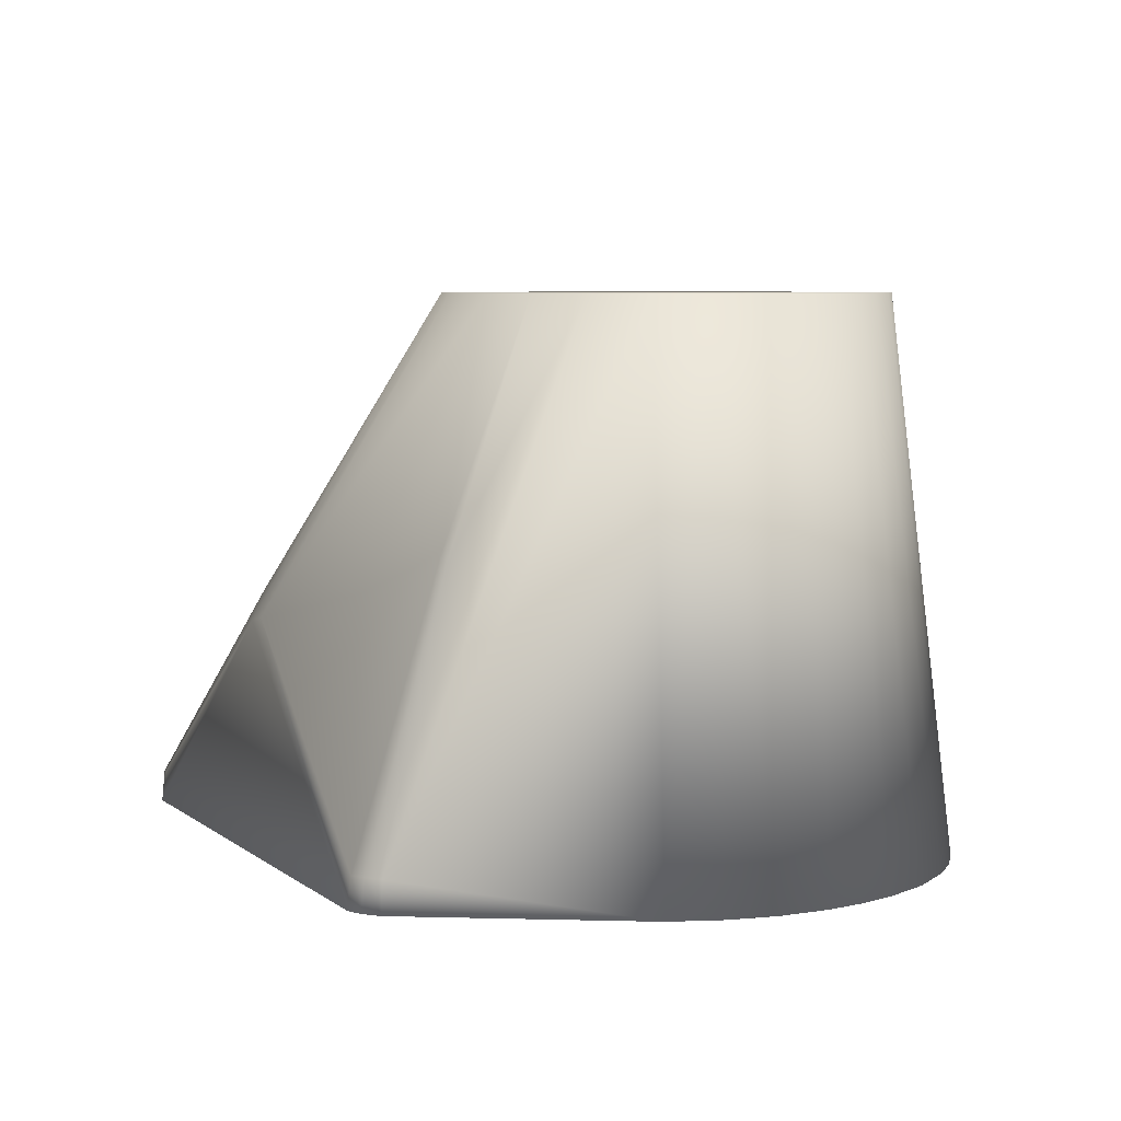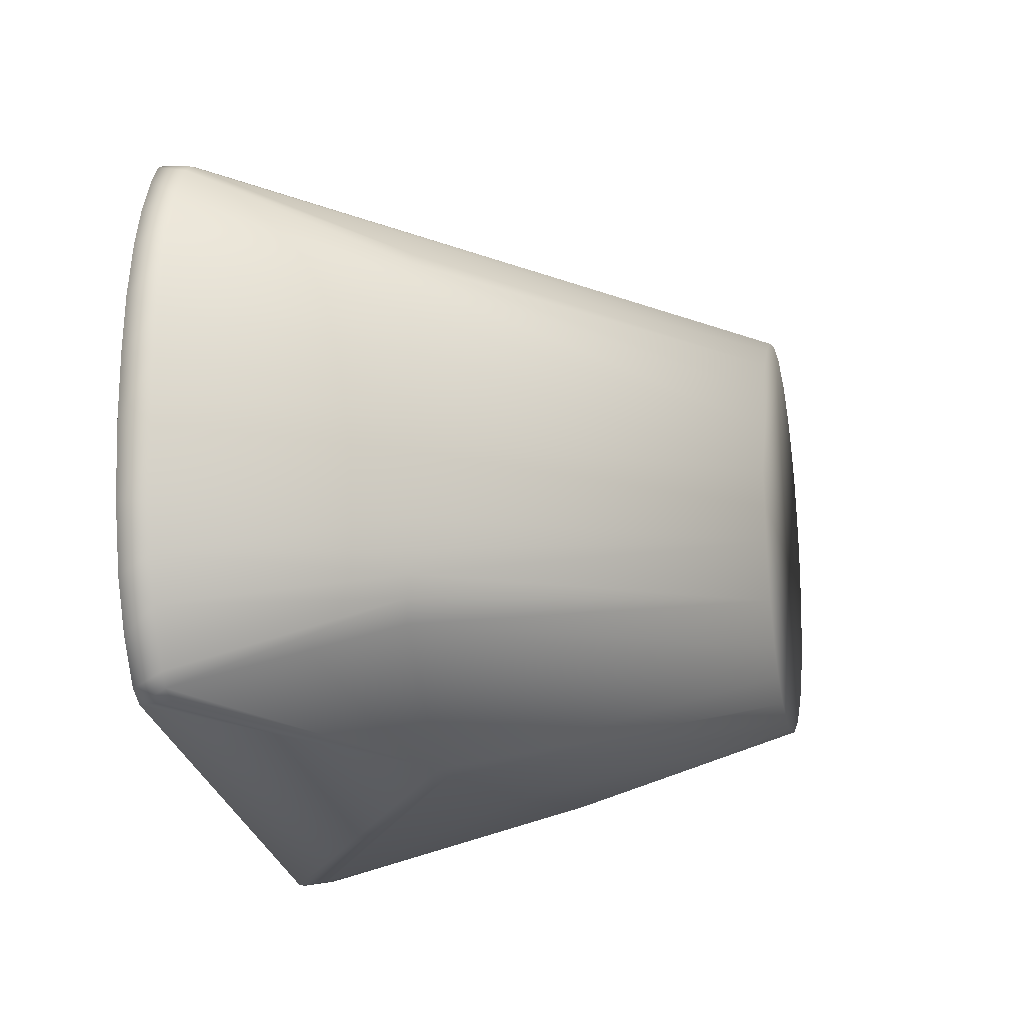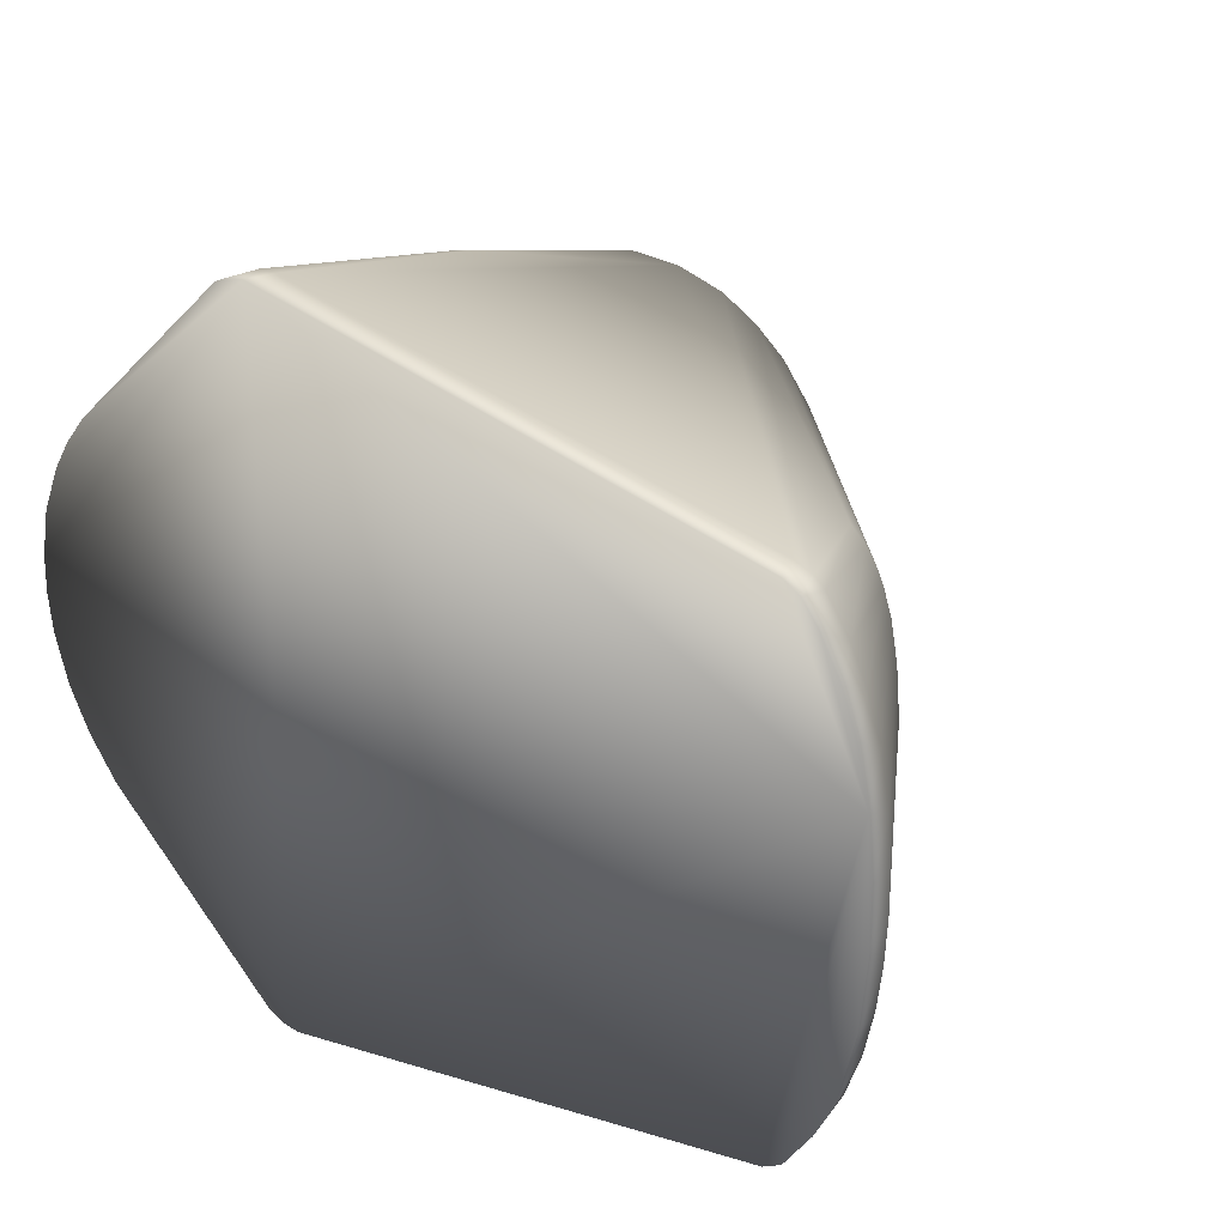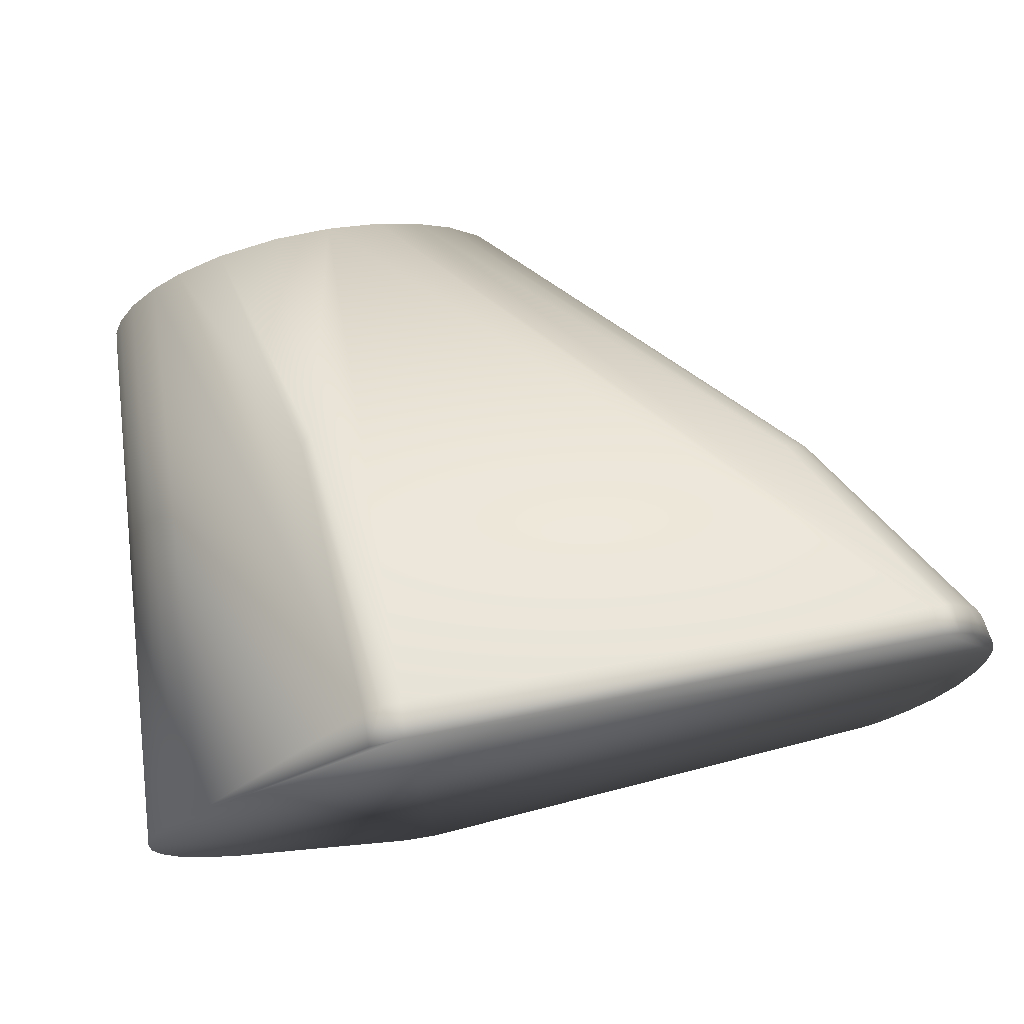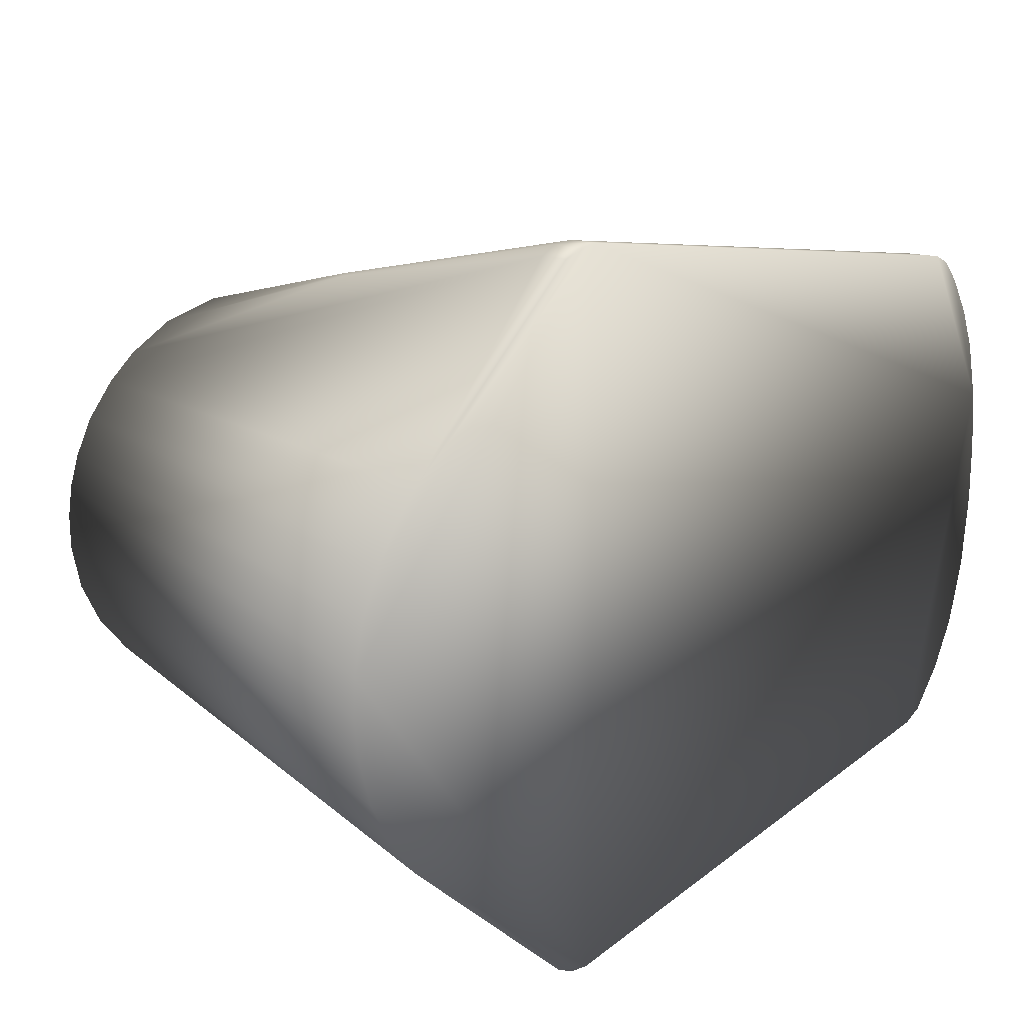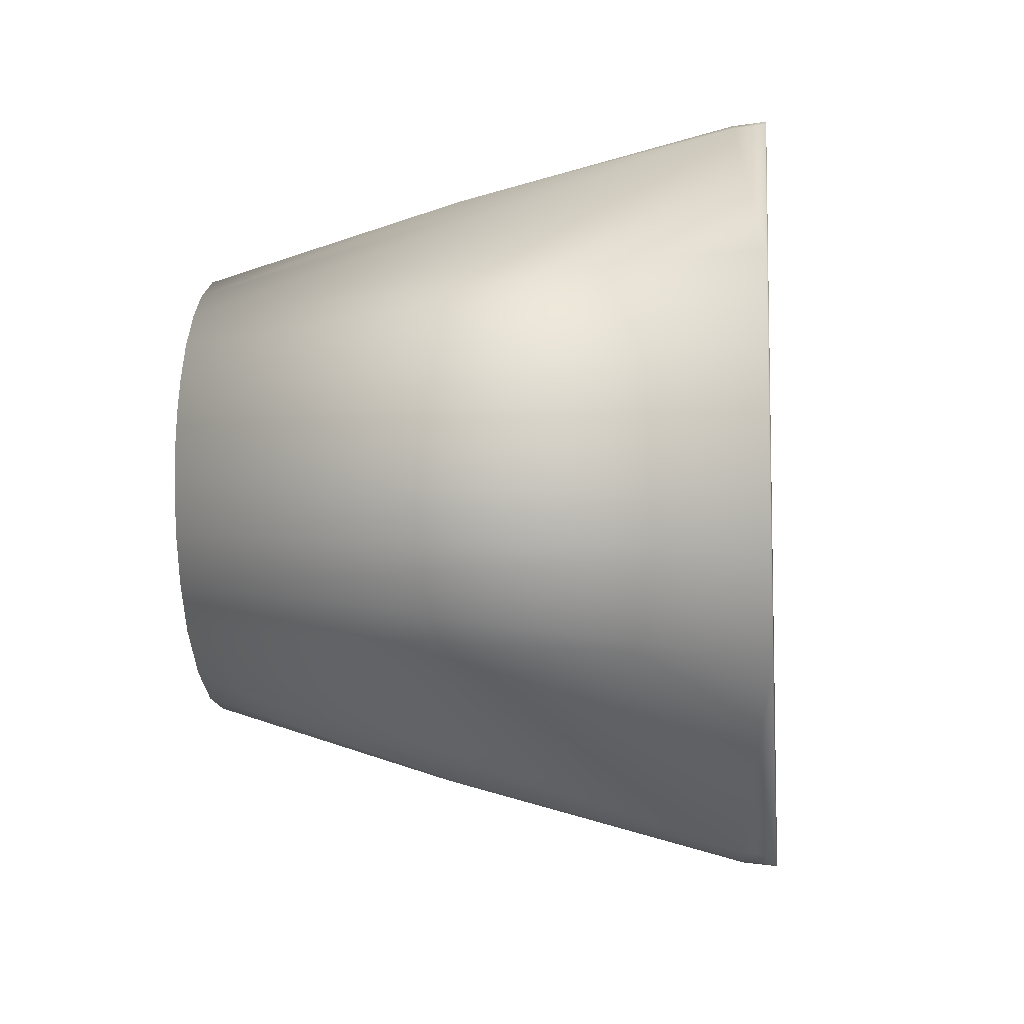
<metadata>
{"format":"obj","ext":"obj","renderer":"f3d","projection":"perspective","resolution":1024,"background":"white","views":[{"elev":6.6,"azim":51.2,"up":"+Z"},{"elev":-16.4,"azim":-78.1,"up":"+Y"},{"elev":29.2,"azim":-143.3,"up":"+Y"},{"elev":75.4,"azim":167.2,"up":"+Y"},{"elev":20.5,"azim":136.7,"up":"+Y"},{"elev":-7.5,"azim":95.7,"up":"+Y"}]}
</metadata>
<code>
v -0.001227 -0.09461 -3.2e-05
v 0.07108 0.008446 0.00134
v 0.07157 -0.001274 0.001349
v -0.000517 0.09467 -6e-06
v 0.07067 -0.01156 0.001333
v -0.1351 -0.06587 0.00752
v -0.1363 -0.06595 0
v -0.1316 -0.0688 -1e-06
v 0.05434 -0.04695 0.001048
v 0.06195 -0.03598 0.001181
v 0.06736 -0.02453 0.001276
v 0.05265 -0.01636 0.14
v 0.05486 0.004472 0.14
v -0.05497 0.003457 0.14
v 0.0391 0.03875 0.14
v 0.007778 -0.09107 0.008462
v 0.03957 -0.03847 0.14
v -0.02934 -0.04664 0.14
v 0.000349 -0.05508 0.14
v 0.06862 0.02082 0.001298
v 0.06359 0.03299 0.00121
v 0.05258 0.04877 0.001018
v 0.05859 0.04124 0.001123
v 0.05095 0.02079 0.14
v -0.02185 0.05069 0.14
v -0.03171 0.04501 0.14
v 0.03172 0.04505 0.14
v 0.004858 0.05496 0.14
v -0.008865 0.05436 0.14
v 0.02768 -0.04768 0.14
v -0.05477 -0.005466 0.14
v -0.05288 -0.01558 0.14
v -0.1226 0.005636 0.06115
v -0.1227 -0.006144 0.06096
v 0.01437 -0.05325 0.14
v -0.07168 -0.07562 0.05752
v -0.1112 -0.04748 0.05906
v -0.1378 -0.06244 0.007553
v -0.1337 0.06693 0.007415
v -0.1358 0.06631 1e-06
v -0.1363 0.06462 0.007566
v -0.1316 0.06885 1e-06
v 0.003172 0.09335 0.008631
v 0.004086 0.09398 0.000171
v 0.04748 -0.02793 0.14
v 0.04625 0.03003 0.14
v 0.05488 -0.004566 0.14
v -0.1292 0.06868 0.007445
v -0.0477 0.0276 0.14
v -0.05286 0.01571 0.14
v 0.02002 0.05145 0.14
v 0.006489 0.07352 0.08108
v 0.008268 -0.09183 0.000243
v -0.04644 -0.0299 0.14
v -0.14 0.06072 -0
v 0.007694 0.09227 0.000234
v -0.001599 0.09363 0.008492
v 0.007344 0.09145 0.008318
v -0.1488 -0.04206 -0
v -0.1492 -0.03719 0.007817
v -0.1526 -0.02482 0
v 0.009076 0.07372 0.07845
v -0.1217 -0.01474 0.06142
v 0.006782 -0.07353 0.08098
v -0.131 -0.06814 0.007668
v -0.01892 -0.05176 0.14
v -0.009084 -0.0543 0.14
v -0.0659 -0.07655 0.05898
v -0.0377 -0.04014 0.14
v -0.1435 -0.05486 -0
v -0.1455 -0.0486 0.007682
v -0.1203 -0.02354 0.06151
v -0.1186 -0.03105 0.06134
v -0.1148 -0.04197 0.06018
v -0.1541 -0.005542 -0
v -0.1527 -0.0138 0.008191
v -0.1532 -0.002036 0.008351
v -0.1421 0.05555 0.007628
v 0.05355 0.01282 0.14
v -0.11 0.04861 0.05888
v 0.003669 -0.09325 0.008476
v 0.003496 -0.09422 0.000178
v 0.009066 -0.07371 0.0786
v -0.117 -0.03664 0.06084
v -0.1516 -0.02483 0.008048
v -0.1524 0.02583 -0
v -0.1538 0.01058 0
v -0.152 0.02178 0.00811
v -0.1211 0.01814 0.06157
v -0.04009 0.03783 0.14
v -0.1132 0.04471 0.05969
v -0.000867 -0.09374 0.008178
v -0.1418 -0.05596 0.007617
v -0.1496 0.03558 0.007869
v -0.1493 0.04025 0
v -0.1529 0.01007 0.00822
v -0.1454 0.05089 -0
v -0.1157 0.03959 0.06071
v -0.02311 -0.07597 0.06897
v -0.1172 0.03588 0.06096
v -0.1462 0.04675 0.007704
v -0.1194 0.02879 0.06114
f 1 2 3
f 4 2 1
f 3 5 1
f 6 7 8
f 9 1 10
f 1 11 10
f 12 13 14
f 13 15 14
f 2 13 3
f 16 9 17
f 14 18 19
f 20 2 4
f 21 20 4
f 22 23 4
f 23 21 4
f 1 5 11
f 13 24 15
f 20 21 24
f 25 26 14
f 15 27 14
f 14 28 25
f 29 25 28
f 30 17 14
f 31 32 14
f 33 34 14
f 14 34 31
f 35 30 14
f 19 35 14
f 36 18 37
f 7 6 38
f 39 40 41
f 42 40 39
f 4 43 44
f 17 45 14
f 9 45 17
f 10 45 9
f 14 45 12
f 11 45 10
f 12 45 11
f 21 23 46
f 13 47 3
f 12 47 13
f 25 29 48
f 14 49 50
f 51 28 14
f 27 51 14
f 52 29 28
f 9 53 1
f 32 54 14
f 55 41 40
f 56 44 43
f 4 44 56
f 57 43 4
f 52 43 57
f 56 22 4
f 56 58 22
f 58 15 22
f 59 60 61
f 24 46 15
f 24 21 46
f 47 5 3
f 5 12 11
f 48 4 42
f 4 48 57
f 29 52 57
f 39 26 25
f 51 27 62
f 9 16 53
f 34 63 31
f 35 19 64
f 37 6 36
f 8 65 6
f 6 65 36
f 18 66 19
f 67 19 66
f 66 68 67
f 37 69 54
f 70 71 59
f 72 73 32
f 54 74 37
f 56 43 58
f 75 76 77
f 61 76 75
f 78 41 55
f 79 24 13
f 24 79 20
f 2 79 13
f 20 79 2
f 15 46 22
f 22 46 23
f 47 12 5
f 25 48 39
f 57 48 29
f 39 80 26
f 58 43 62
f 58 62 27
f 81 53 16
f 81 82 53
f 53 82 1
f 16 83 81
f 30 83 16
f 36 66 18
f 68 66 36
f 8 36 65
f 1 36 8
f 68 36 1
f 37 18 69
f 69 18 14
f 54 69 14
f 71 74 84
f 7 38 70
f 59 71 60
f 58 27 15
f 61 60 85
f 85 76 61
f 86 87 88
f 50 89 14
f 39 48 42
f 14 26 90
f 39 41 80
f 41 91 80
f 52 62 43
f 51 52 28
f 62 52 51
f 30 16 17
f 64 83 35
f 30 35 83
f 68 1 92
f 82 92 1
f 74 71 93
f 93 71 70
f 6 37 74
f 38 93 70
f 84 54 32
f 73 84 32
f 86 94 95
f 33 96 77
f 75 96 87
f 77 96 75
f 87 96 88
f 97 78 55
f 90 49 14
f 49 91 98
f 90 91 49
f 26 80 90
f 91 90 80
f 72 63 85
f 64 81 83
f 92 64 99
f 93 38 74
f 71 84 60
f 60 84 73
f 60 73 72
f 33 77 34
f 34 76 63
f 98 91 78
f 78 100 98
f 97 101 78
f 95 101 97
f 63 72 31
f 72 32 31
f 68 92 99
f 19 68 99
f 67 68 19
f 92 81 64
f 92 82 81
f 99 64 19
f 84 74 54
f 38 6 74
f 63 76 85
f 76 34 77
f 85 60 72
f 86 88 94
f 78 101 100
f 102 89 50
f 33 14 89
f 91 41 78
f 95 94 101
f 49 98 50
f 100 50 98
f 102 50 100
f 88 96 33
f 33 89 88
f 101 102 100
f 94 88 102
f 89 102 88
f 101 94 102
f 4 1 86
f 4 86 42
f 1 8 86
f 59 86 70
f 75 86 61
f 55 86 97
f 55 40 86
f 42 86 40
f 8 7 86
f 61 86 59
f 97 86 95
f 70 86 7
f 87 86 75

</code>
